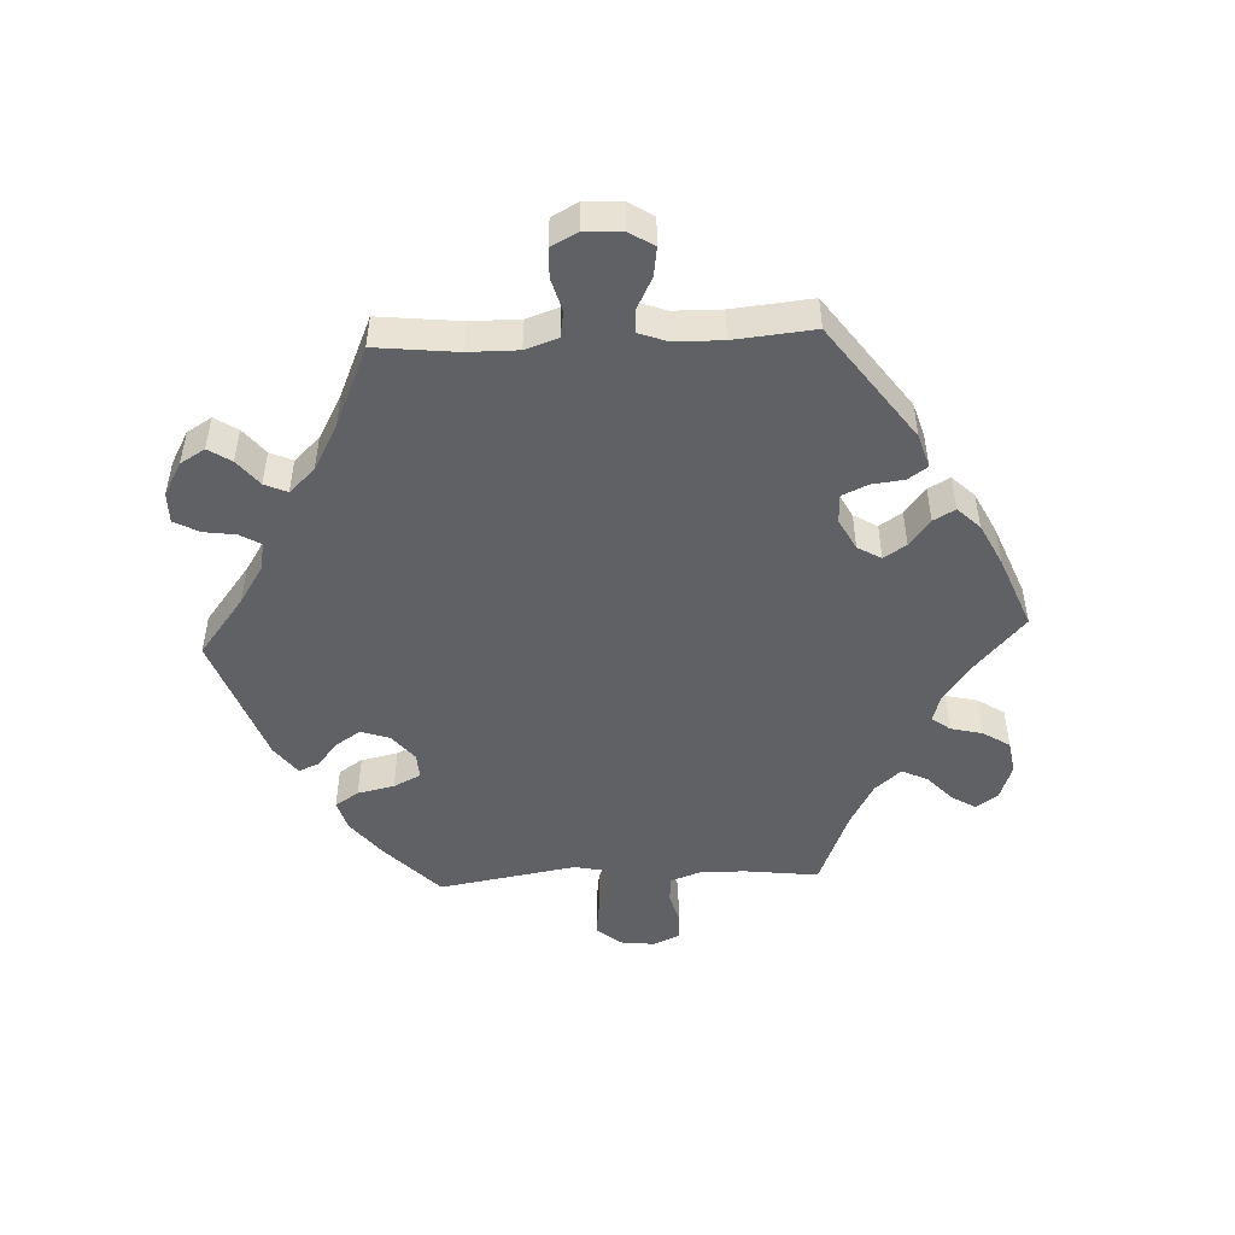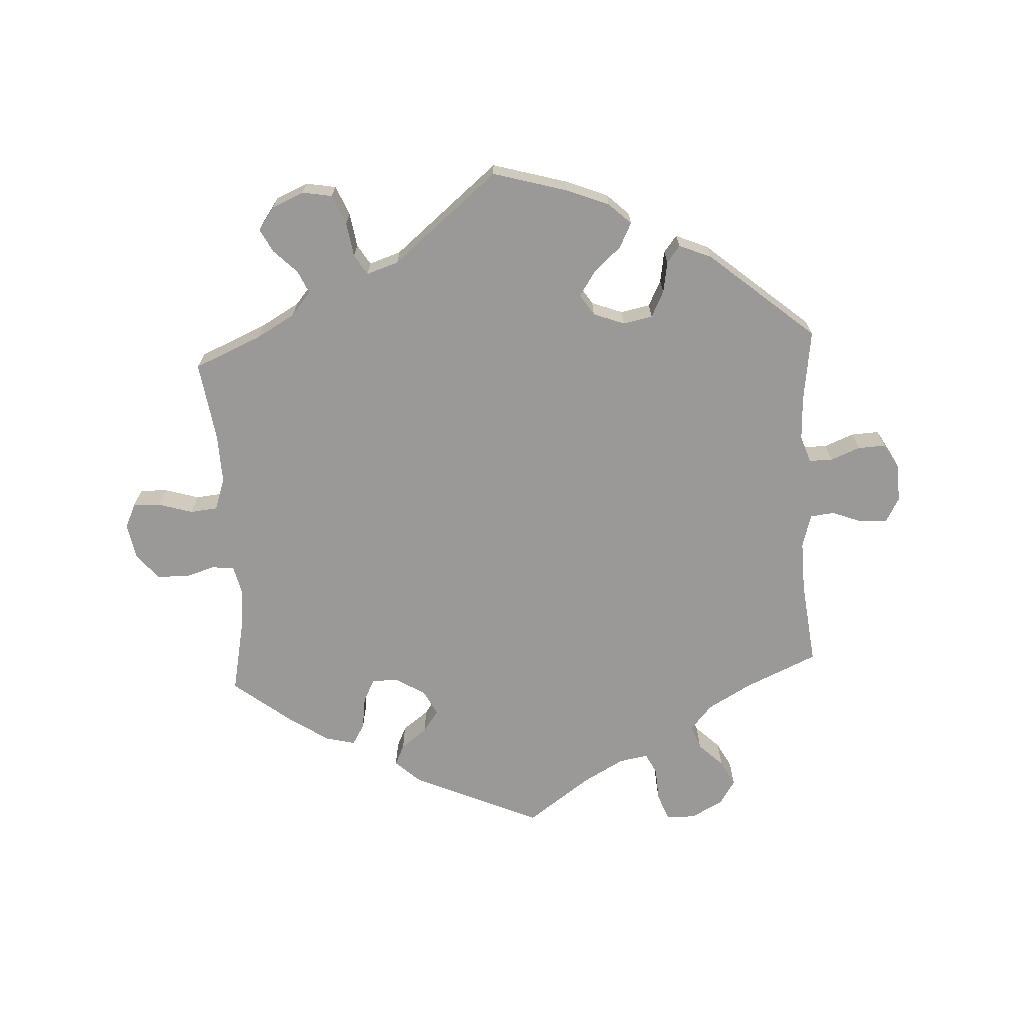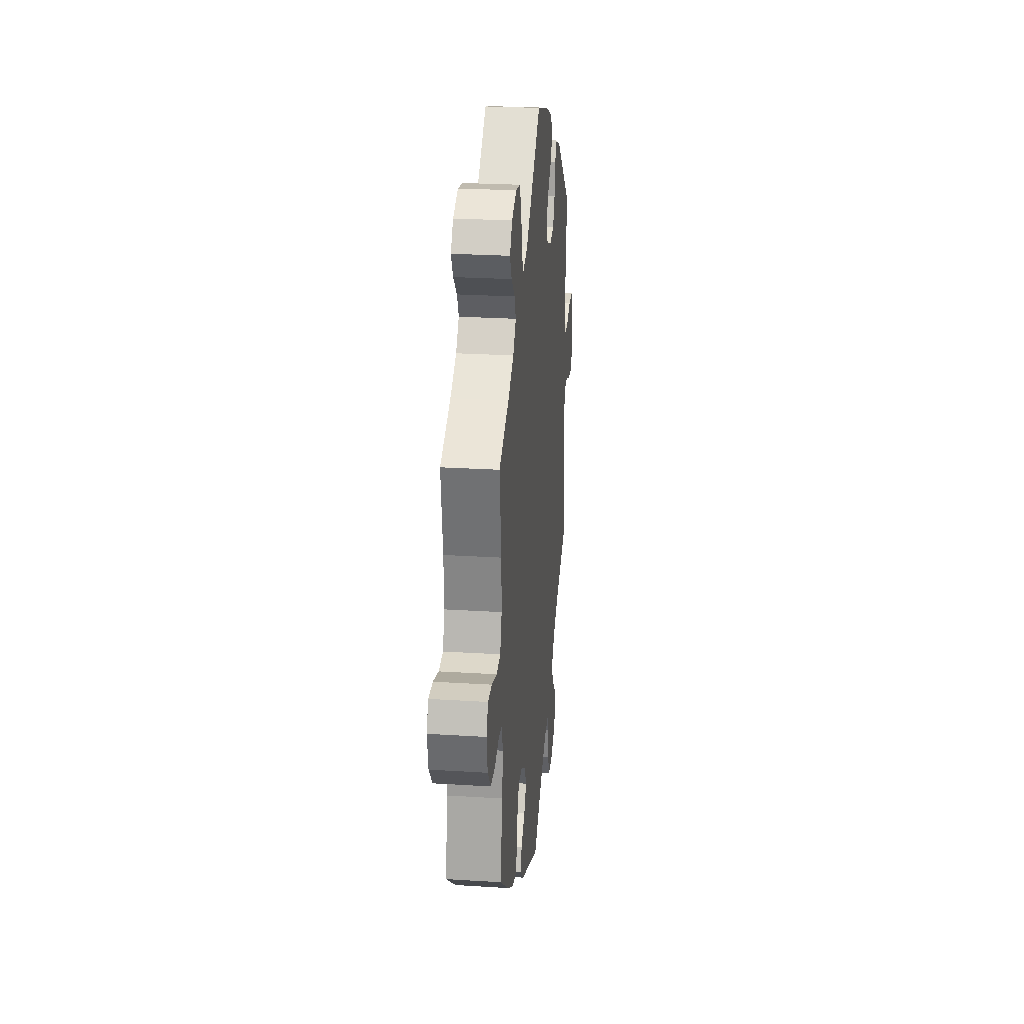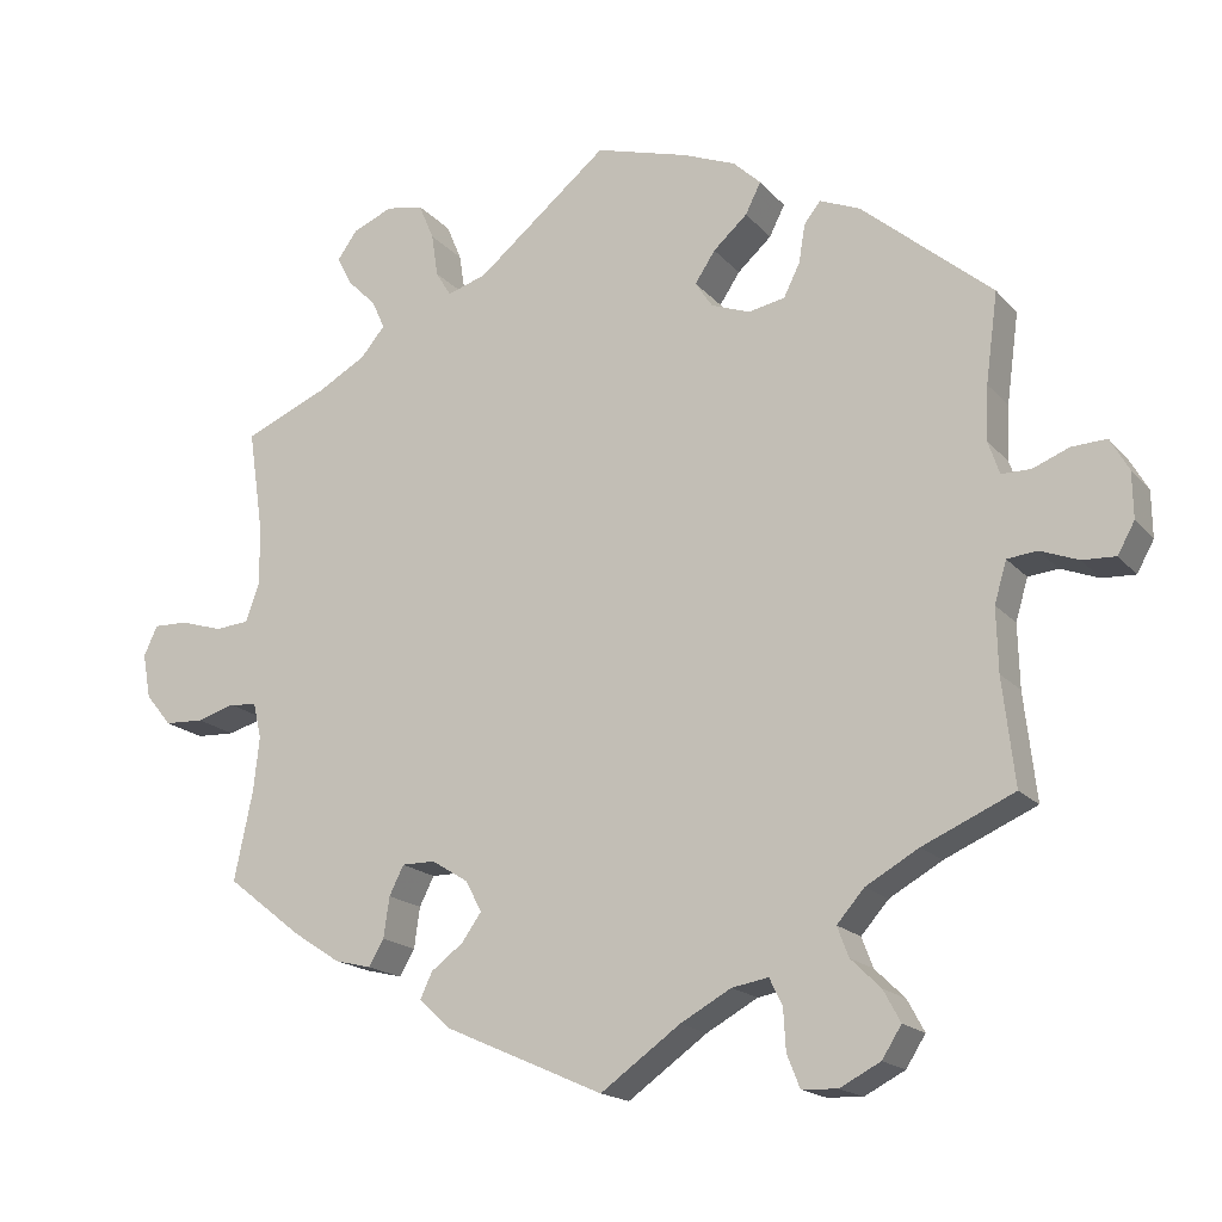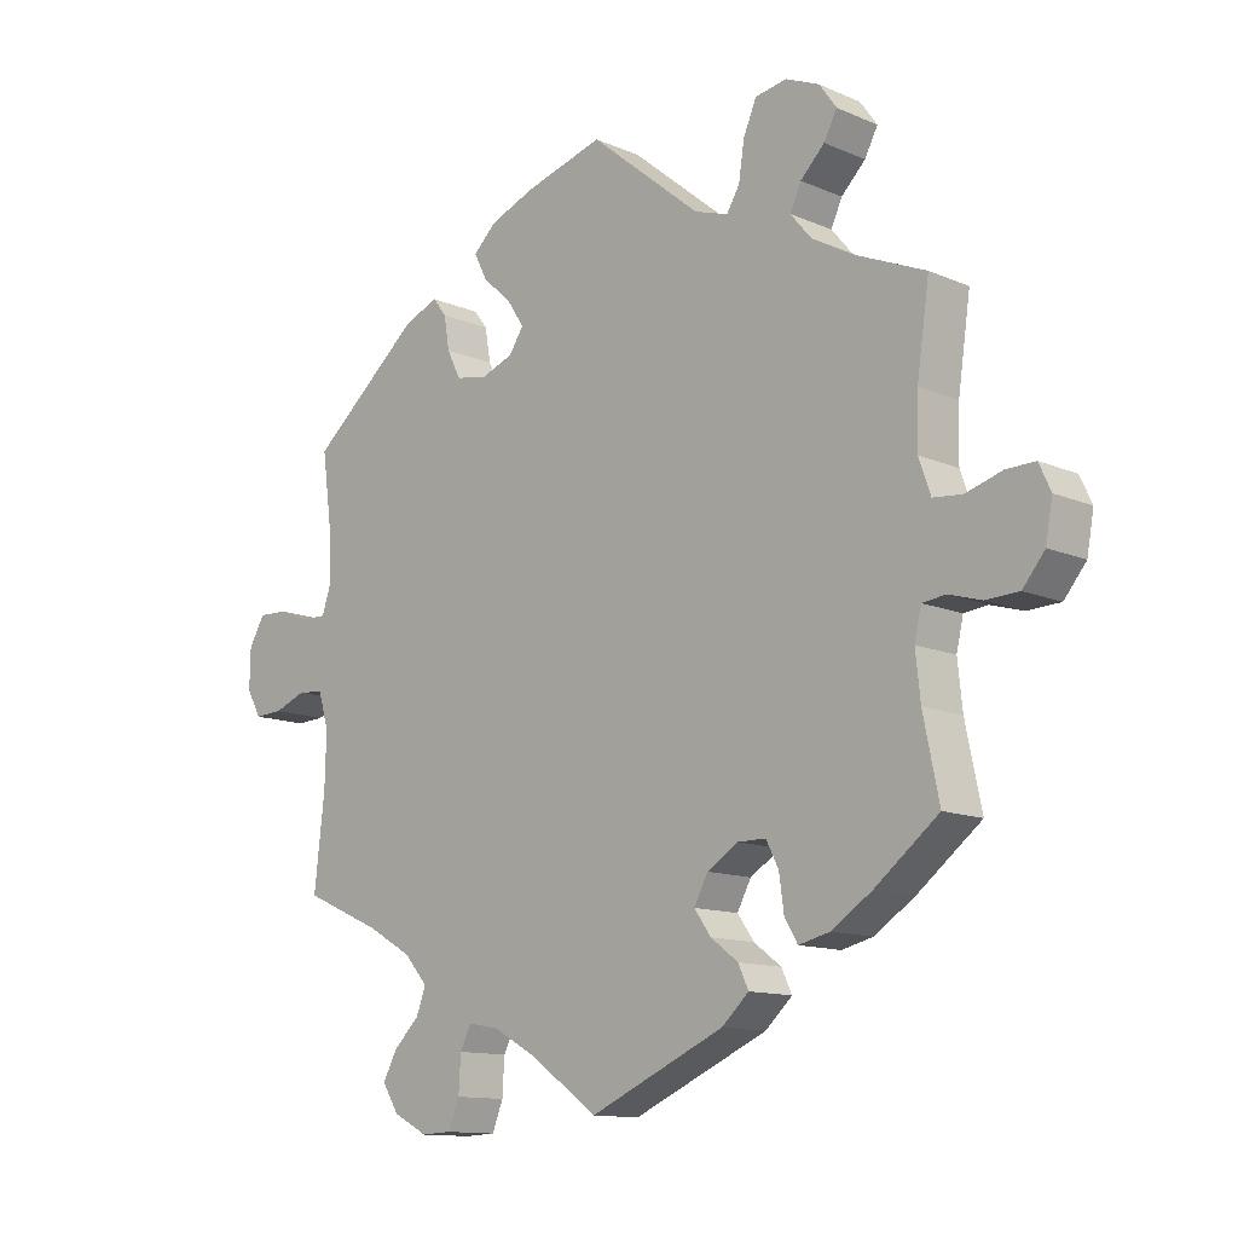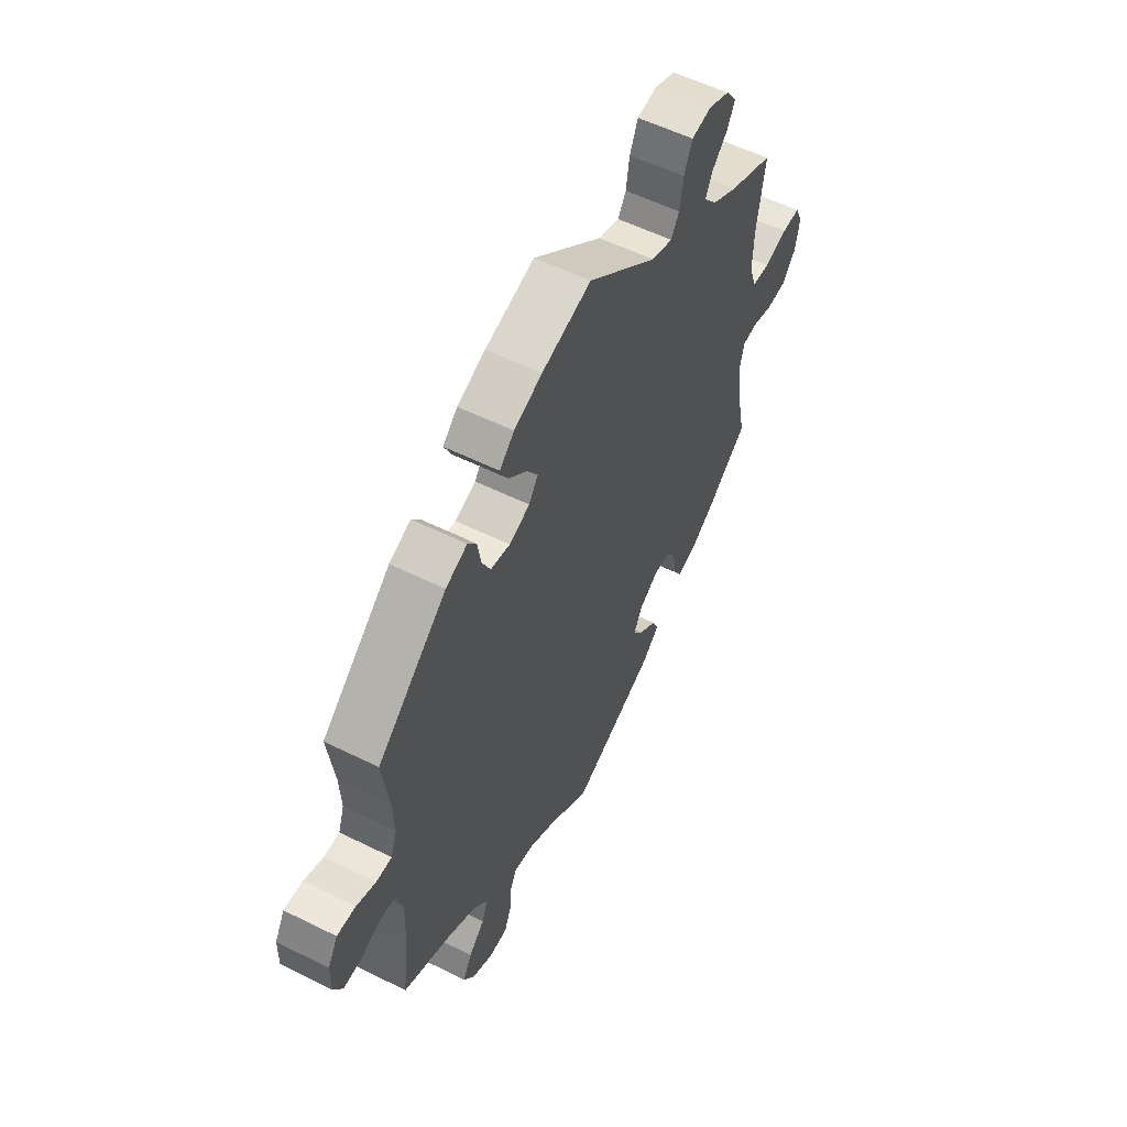
<metadata>
{"format":"obj","ext":"obj","renderer":"f3d","projection":"perspective","resolution":1024,"background":"white","views":[{"elev":-49.1,"azim":152.7,"up":"+Y"},{"elev":-69.1,"azim":3.2,"up":"+Y"},{"elev":25.8,"azim":-84.3,"up":"+Z"},{"elev":-17.5,"azim":27.1,"up":"+Z"},{"elev":-12.4,"azim":-135.2,"up":"+Z"},{"elev":56.3,"azim":117.4,"up":"+Z"}]}
</metadata>
<code>
v 0.114 0.07 0.545
v 0.179 0.07 0.519
v 0.213 0.07 0.487
v 0.194 0.07 0.449
v 0.152 0.07 0.411
v 0.127 0.07 0.373
v 0.148 0.07 0.341
v 0.196 0.07 0.323
v 0.241 0.07 0.332
v 0.261 0.07 0.372
v 0.269 0.07 0.42
v 0.289 0.07 0.446
v 0.339 0.07 0.425
v 0.5 0.07 0.289
v 0.485 0.07 0.178
v 0.482 0.07 0.111
v 0.496 0.07 0.07
v 0.532 0.07 0.07
v 0.577 0.07 0.088
v 0.62 0.07 0.09
v 0.643 0.07 0.05
v 0.644 0.07 -0.007
v 0.623 0.07 -0.045
v 0.582 0.07 -0.043
v 0.535 0.07 -0.025
v 0.498 0.07 -0.029
v 0.483 0.07 -0.08
v 0.485 0.07 -0.158
v 0.5 0.07 -0.289
v 0.387 0.07 -0.339
v 0.322 0.07 -0.376
v 0.288 0.07 -0.415
v 0.302 0.07 -0.452
v 0.339 0.07 -0.488
v 0.36 0.07 -0.527
v 0.336 0.07 -0.565
v 0.286 0.07 -0.591
v 0.242 0.07 -0.589
v 0.226 0.07 -0.549
v 0.223 0.07 -0.497
v 0.207 0.07 -0.465
v 0.162 0.07 -0.473
v 0.099 0.07 -0.508
v 0.001 0.07 -0.578
v -0.195 0.07 -0.491
v -0.234 0.07 -0.455
v -0.219 0.07 -0.423
v -0.179 0.07 -0.393
v -0.155 0.07 -0.359
v -0.175 0.07 -0.321
v -0.22 0.07 -0.293
v -0.261 0.07 -0.293
v -0.279 0.07 -0.329
v -0.286 0.07 -0.379
v -0.305 0.07 -0.411
v -0.35 0.07 -0.4
v -0.408 0.07 -0.362
v -0.501 0.07 -0.289
v -0.478 0.07 -0.178
v -0.471 0.07 -0.112
v -0.481 0.07 -0.069
v -0.515 0.07 -0.065
v -0.562 0.07 -0.079
v -0.61 0.07 -0.077
v -0.642 0.07 -0.038
v -0.652 0.07 0.017
v -0.635 0.07 0.054
v -0.593 0.07 0.053
v -0.54 0.07 0.037
v -0.498 0.07 0.041
v -0.481 0.07 0.09
v -0.483 0.07 0.165
v -0.501 0.07 0.289
v -0.398 0.07 0.333
v -0.338 0.07 0.367
v -0.308 0.07 0.403
v -0.324 0.07 0.438
v -0.359 0.07 0.473
v -0.378 0.07 0.509
v -0.353 0.07 0.544
v -0.304 0.07 0.565
v -0.258 0.07 0.557
v -0.239 0.07 0.512
v -0.231 0.07 0.459
v -0.212 0.07 0.428
v -0.163 0.07 0.444
v -0.001 0.07 0.578
v 0.114 0 0.545
v 0.179 0 0.519
v 0.213 0 0.487
v 0.194 0 0.449
v 0.152 0 0.411
v 0.127 0 0.373
v 0.148 0 0.341
v 0.196 0 0.323
v 0.241 0 0.332
v 0.261 0 0.372
v 0.269 0 0.42
v 0.289 0 0.446
v 0.339 0 0.425
v 0.5 0 0.289
v 0.485 0 0.178
v 0.482 0 0.111
v 0.496 0 0.07
v 0.532 0 0.07
v 0.577 0 0.088
v 0.62 0 0.09
v 0.643 0 0.05
v 0.644 0 -0.007
v 0.623 0 -0.045
v 0.582 0 -0.043
v 0.535 0 -0.025
v 0.498 0 -0.029
v 0.483 0 -0.08
v 0.485 0 -0.158
v 0.5 0 -0.289
v 0.387 0 -0.339
v 0.322 0 -0.376
v 0.288 0 -0.415
v 0.302 0 -0.452
v 0.339 0 -0.488
v 0.36 0 -0.527
v 0.336 0 -0.565
v 0.286 0 -0.591
v 0.242 0 -0.589
v 0.226 0 -0.549
v 0.223 0 -0.497
v 0.207 0 -0.465
v 0.162 0 -0.473
v 0.099 0 -0.508
v 0.001 0 -0.578
v -0.195 0 -0.491
v -0.234 0 -0.455
v -0.219 0 -0.423
v -0.179 0 -0.393
v -0.155 0 -0.359
v -0.175 0 -0.321
v -0.22 0 -0.293
v -0.261 0 -0.293
v -0.279 0 -0.329
v -0.286 0 -0.379
v -0.305 0 -0.411
v -0.35 0 -0.4
v -0.408 0 -0.362
v -0.501 0 -0.289
v -0.478 0 -0.178
v -0.471 0 -0.112
v -0.481 0 -0.069
v -0.515 0 -0.065
v -0.562 0 -0.079
v -0.61 0 -0.077
v -0.642 0 -0.038
v -0.652 0 0.017
v -0.635 0 0.054
v -0.593 0 0.053
v -0.54 0 0.037
v -0.498 0 0.041
v -0.481 0 0.09
v -0.483 0 0.165
v -0.501 0 0.289
v -0.398 0 0.333
v -0.338 0 0.367
v -0.308 0 0.403
v -0.324 0 0.438
v -0.359 0 0.473
v -0.378 0 0.509
v -0.353 0 0.544
v -0.304 0 0.565
v -0.258 0 0.557
v -0.239 0 0.512
v -0.231 0 0.459
v -0.212 0 0.428
v -0.163 0 0.444
v -0.001 0 0.578
f 86 87 1 2
f 85 86 2 3
f 81 82 83 84
f 81 84 85
f 80 81 85
f 77 78 79 80
f 76 77 80 85
f 75 76 85 3
f 72 73 74
f 71 72 74 75
f 70 71 75 3
f 66 67 68 69
f 66 69 70
f 65 66 70
f 62 63 64 65
f 61 62 65 70
f 60 61 70 3
f 56 57 58 59
f 53 54 55 56
f 52 53 56 59
f 51 52 59 60
f 45 46 47 48
f 43 44 45 48
f 42 43 48 49
f 41 42 49 50
f 37 38 39 40
f 37 40 41
f 36 37 41
f 33 34 35 36
f 32 33 36 41
f 31 32 41 50
f 28 29 30
f 27 28 30 31
f 26 27 31 50
f 22 23 24 25
f 22 25 26
f 21 22 26
f 18 19 20 21
f 17 18 21 26
f 16 17 26 50
f 12 13 14 15
f 10 11 12 15
f 9 10 15 16
f 8 9 16 50
f 60 3 4 5
f 60 5 6
f 51 60 6 7
f 7 8 50 51
f 89 88 174 173
f 90 89 173 172
f 171 170 169 168
f 172 171 168
f 172 168 167
f 167 166 165 164
f 172 167 164 163
f 90 172 163 162
f 161 160 159
f 162 161 159 158
f 90 162 158 157
f 156 155 154 153
f 157 156 153
f 157 153 152
f 152 151 150 149
f 157 152 149 148
f 90 157 148 147
f 146 145 144 143
f 143 142 141 140
f 146 143 140 139
f 147 146 139 138
f 135 134 133 132
f 135 132 131 130
f 136 135 130 129
f 137 136 129 128
f 127 126 125 124
f 128 127 124
f 128 124 123
f 123 122 121 120
f 128 123 120 119
f 137 128 119 118
f 117 116 115
f 118 117 115 114
f 137 118 114 113
f 112 111 110 109
f 113 112 109
f 113 109 108
f 108 107 106 105
f 113 108 105 104
f 137 113 104 103
f 102 101 100 99
f 102 99 98 97
f 103 102 97 96
f 137 103 96 95
f 92 91 90 147
f 93 92 147
f 94 93 147 138
f 138 137 95 94
f 1 88 89 2
f 2 89 90 3
f 3 90 91 4
f 4 91 92 5
f 5 92 93 6
f 6 93 94 7
f 7 94 95 8
f 8 95 96 9
f 9 96 97 10
f 10 97 98 11
f 11 98 99 12
f 12 99 100 13
f 13 100 101 14
f 14 101 102 15
f 15 102 103 16
f 16 103 104 17
f 17 104 105 18
f 18 105 106 19
f 19 106 107 20
f 20 107 108 21
f 21 108 109 22
f 22 109 110 23
f 23 110 111 24
f 24 111 112 25
f 25 112 113 26
f 26 113 114 27
f 27 114 115 28
f 28 115 116 29
f 29 116 117 30
f 30 117 118 31
f 31 118 119 32
f 32 119 120 33
f 33 120 121 34
f 34 121 122 35
f 35 122 123 36
f 36 123 124 37
f 37 124 125 38
f 38 125 126 39
f 39 126 127 40
f 40 127 128 41
f 41 128 129 42
f 42 129 130 43
f 43 130 131 44
f 44 131 132 45
f 45 132 133 46
f 46 133 134 47
f 47 134 135 48
f 48 135 136 49
f 49 136 137 50
f 50 137 138 51
f 51 138 139 52
f 52 139 140 53
f 53 140 141 54
f 54 141 142 55
f 55 142 143 56
f 56 143 144 57
f 57 144 145 58
f 58 145 146 59
f 59 146 147 60
f 60 147 148 61
f 61 148 149 62
f 62 149 150 63
f 63 150 151 64
f 64 151 152 65
f 65 152 153 66
f 66 153 154 67
f 67 154 155 68
f 68 155 156 69
f 69 156 157 70
f 70 157 158 71
f 71 158 159 72
f 72 159 160 73
f 73 160 161 74
f 74 161 162 75
f 75 162 163 76
f 76 163 164 77
f 77 164 165 78
f 78 165 166 79
f 79 166 167 80
f 80 167 168 81
f 81 168 169 82
f 82 169 170 83
f 83 170 171 84
f 84 171 172 85
f 85 172 173 86
f 86 173 174 87
f 87 174 88 1

</code>
